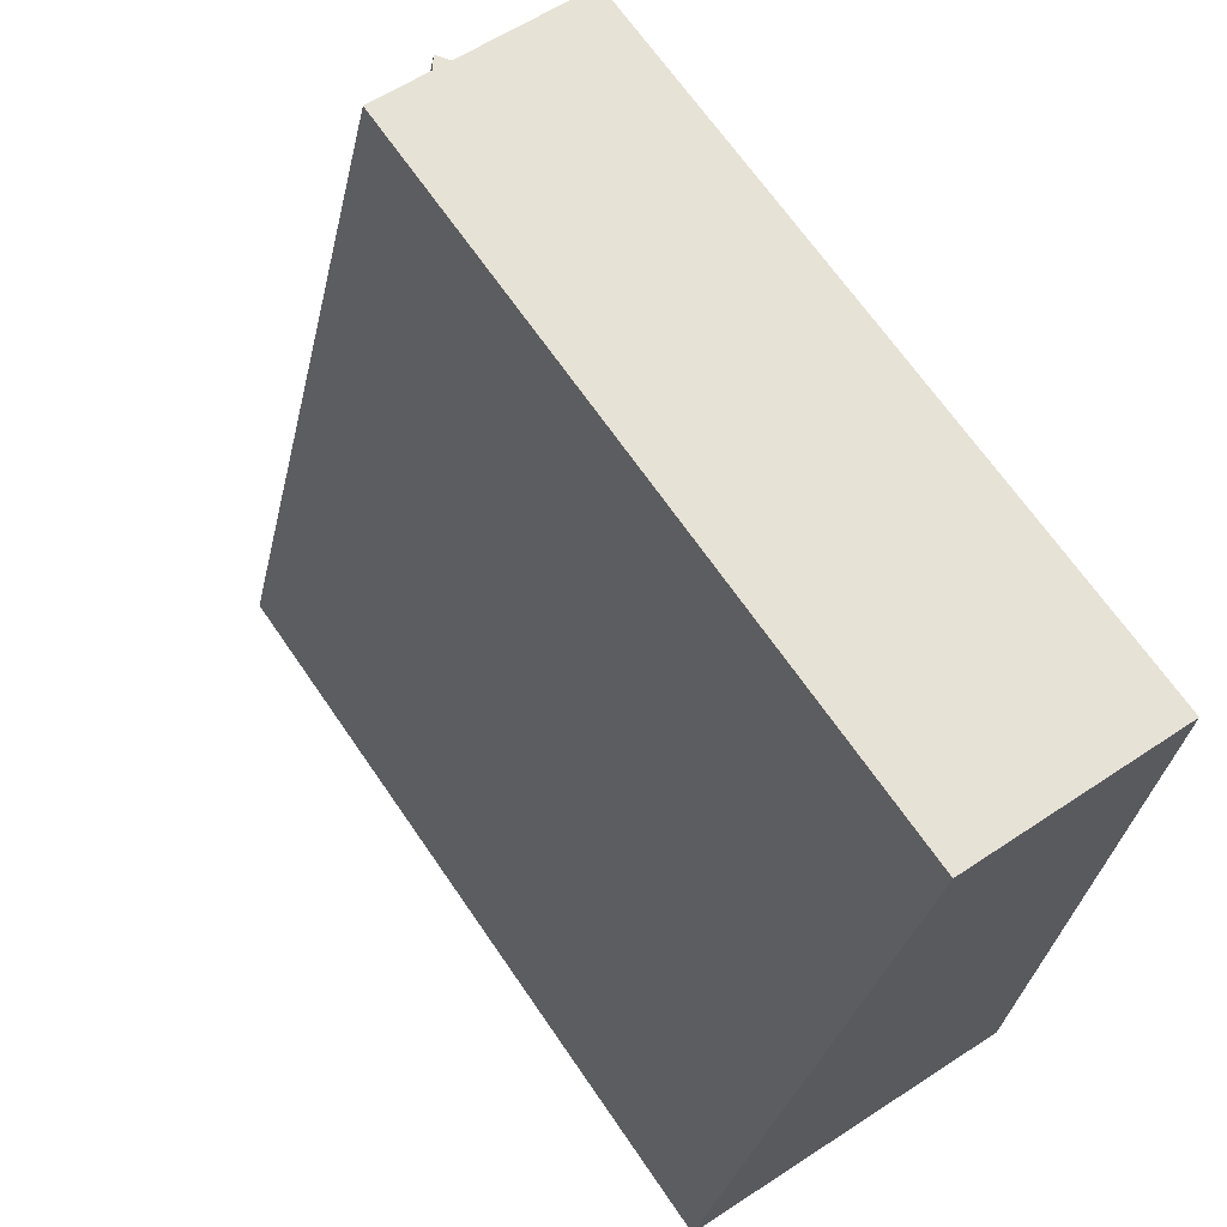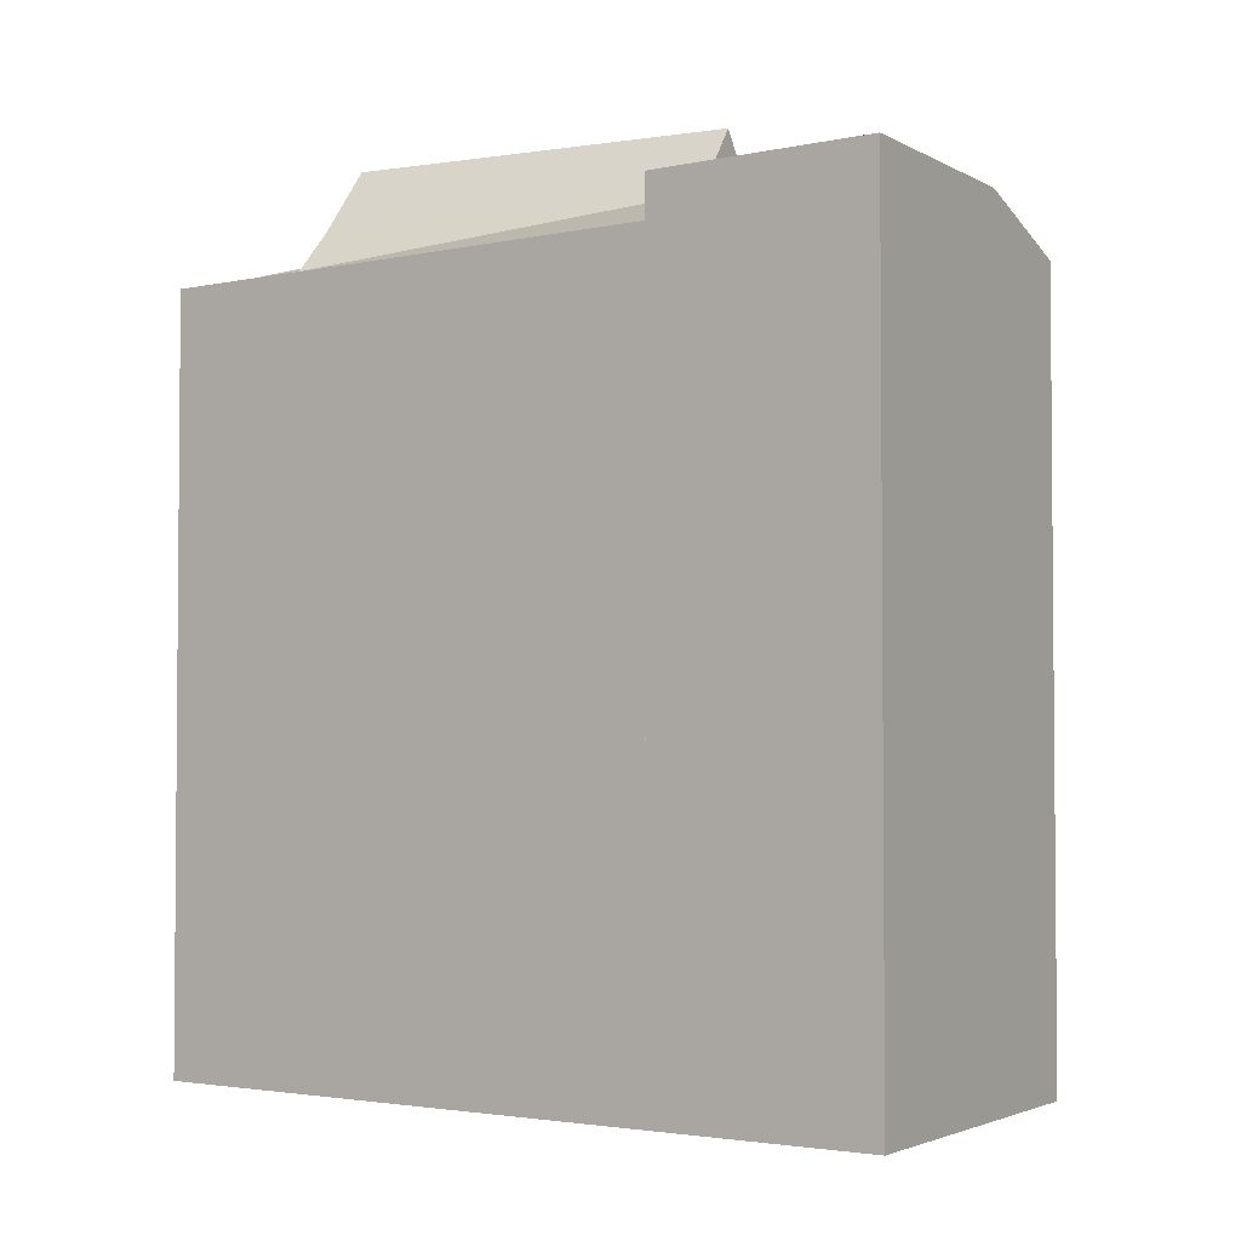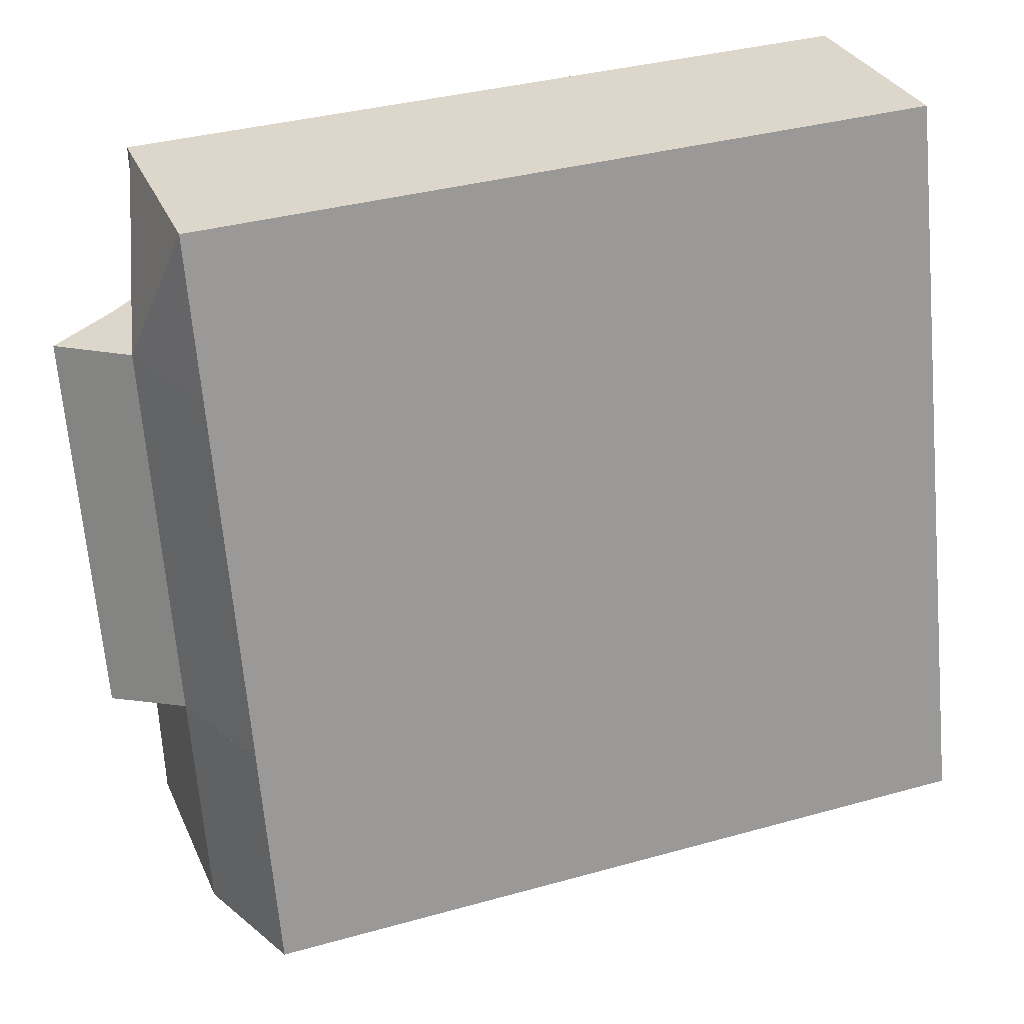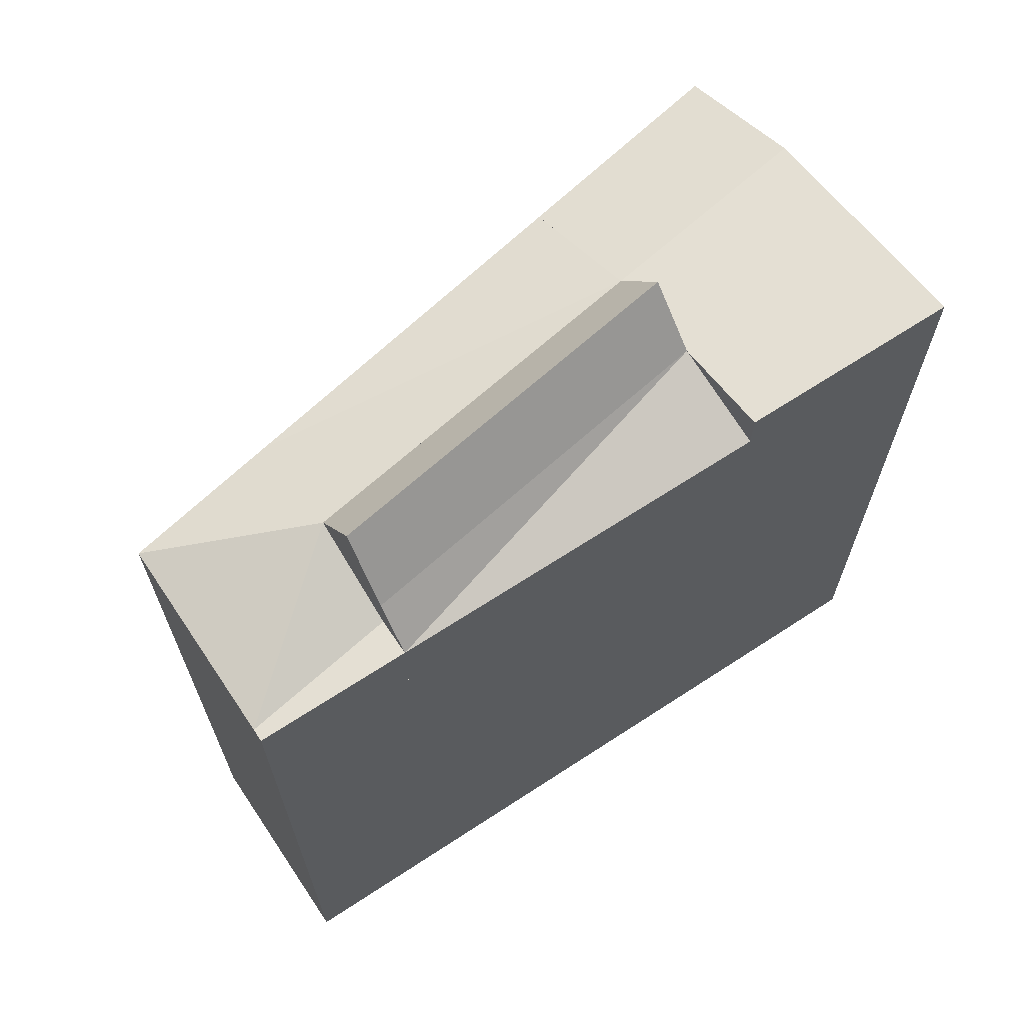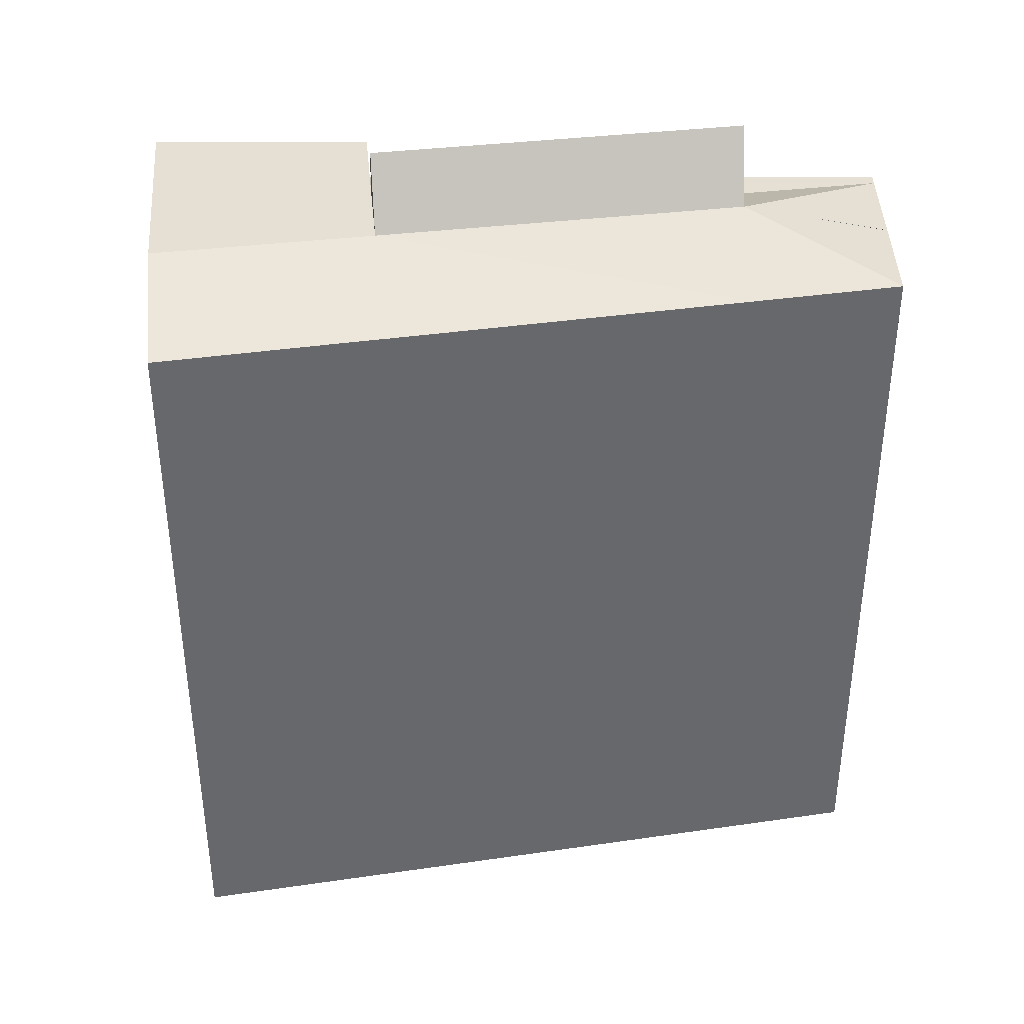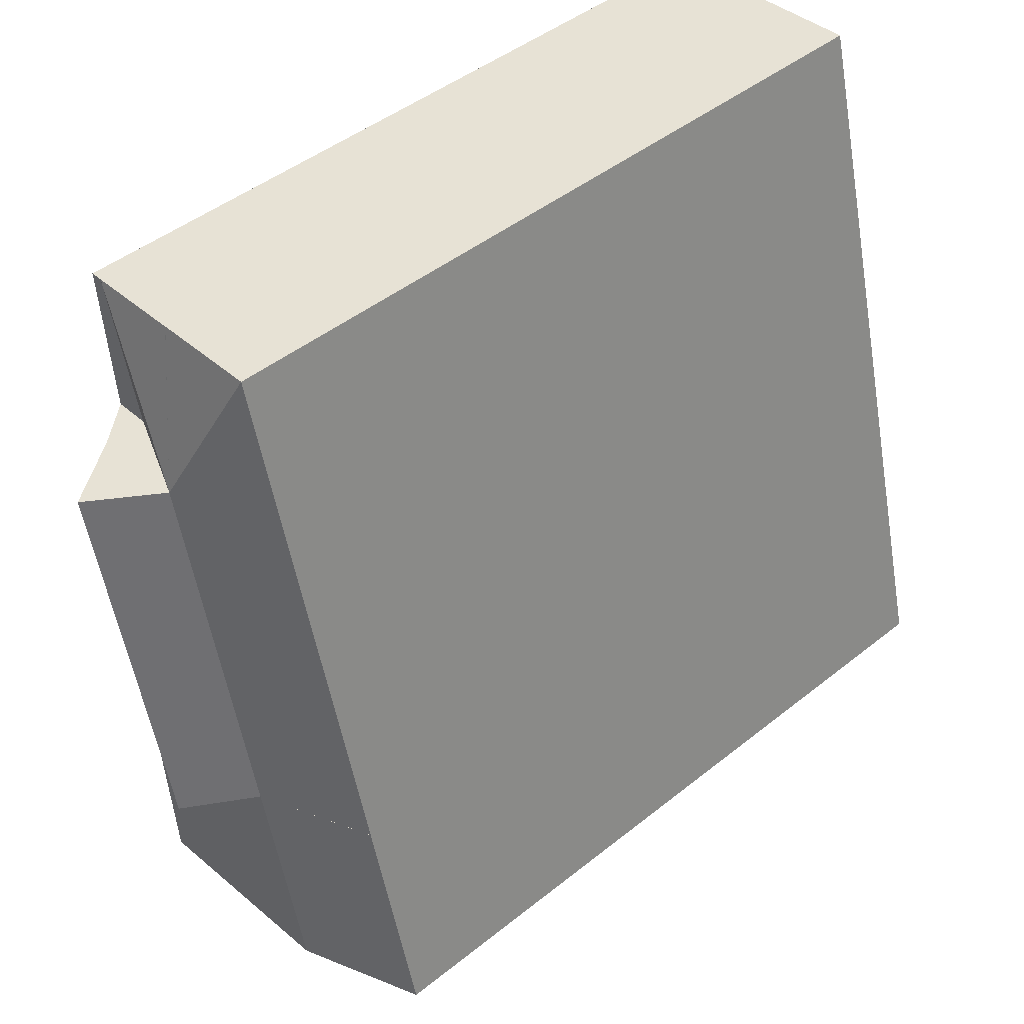
<metadata>
{"format":"obj","ext":"obj","renderer":"f3d","projection":"perspective","resolution":1024,"background":"white","views":[{"elev":67.2,"azim":-34.4,"up":"+Z"},{"elev":-2.9,"azim":130.4,"up":"+Y"},{"elev":35.8,"azim":-110.2,"up":"+Z"},{"elev":66.8,"azim":60.9,"up":"+Y"},{"elev":38.0,"azim":-85.6,"up":"+Y"},{"elev":46.2,"azim":-132.3,"up":"+Z"}]}
</metadata>
<code>
v  1.755 -4.034e-16 6.588
v  3.921 4.187e-17 -0.6839
v  5.468 -3.637e-16 5.94
v  0 0 0
v  4.632 -1.064e-15 17.38
v  8.074 -1.046e-15 17.09
v  5.848 -1.344e-15 21.95
v  9.143 -1.327e-15 21.67
v  6.843 7.308e-17 -1.194
v  8.391 -3.325e-16 5.43
v  10.81 1.154e-16 -1.885
v  11.3 -3.014e-16 4.922
v  11.06 -1.031e-15 16.84
v  12.13 -1.311e-15 21.41
v  12.17 -1.025e-15 16.74
v  12.51 -1.309e-15 21.38
v  1.756 22.68 6.587
v  3.921 23.94 -0.6846
v  0.0004841 22.68 -0.0007168
v  5.469 23.94 5.939
v  4.632 22.68 17.38
v  5.469 23.94 5.939
v  1.756 22.68 6.587
v  8.074 23.94 17.09
v  9.144 22.68 21.67
v  5.848 22.68 21.95
v  6.843 23.94 -1.194
v  8.391 23.94 5.429
v  11.3 23.94 4.921
v  10.81 23.94 -1.886
v  6.93 25.94 5.684
v  8.074 23.94 17.09
v  9.565 25.94 16.96
v  11.06 23.94 16.84
v  12.13 22.68 21.41
v  11.06 22.68 16.84
v  9.144 22.68 21.67
v  12.17 22.68 16.74
v  8.391 23.94 5.429
v  11.06 23.94 16.84
v  11.3 22.68 4.921
v  12.51 22.68 21.38
v  12.17 22.68 16.74
g defaultobject
f 1 2 3
f 2 1 4
f 5 3 6
f 3 5 1
f 7 6 8
f 6 7 5
f 9 3 2
f 3 9 10
f 11 10 9
f 10 11 12
f 6 10 13
f 10 6 3
f 13 8 6
f 8 13 14
f 12 13 10
f 13 12 15
f 15 14 13
f 14 15 16
f 17 18 19
f 18 17 20
f 21 22 23
f 22 21 24
f 25 24 26
f 26 24 21
f 27 20 28
f 20 27 18
f 29 27 28
f 27 29 30
f 31 32 33
f 32 31 20
f 28 33 34
f 33 28 31
f 32 35 36
f 35 32 37
f 38 39 40
f 39 38 41
f 42 36 35
f 36 42 43
f 17 4 1
f 4 17 19
f 19 2 4
f 2 19 18
f 21 1 5
f 1 21 23
f 8 26 7
f 26 8 25
f 26 5 7
f 5 26 21
f 18 9 2
f 9 18 27
f 27 11 9
f 11 27 30
f 11 29 12
f 29 11 30
f 29 28 41
f 34 32 36
f 32 34 33
f 16 35 14
f 35 16 42
f 31 28 20
f 14 37 8
f 37 14 35
f 12 38 15
f 38 12 41
f 40 36 38
f 15 42 16
f 42 15 43

</code>
